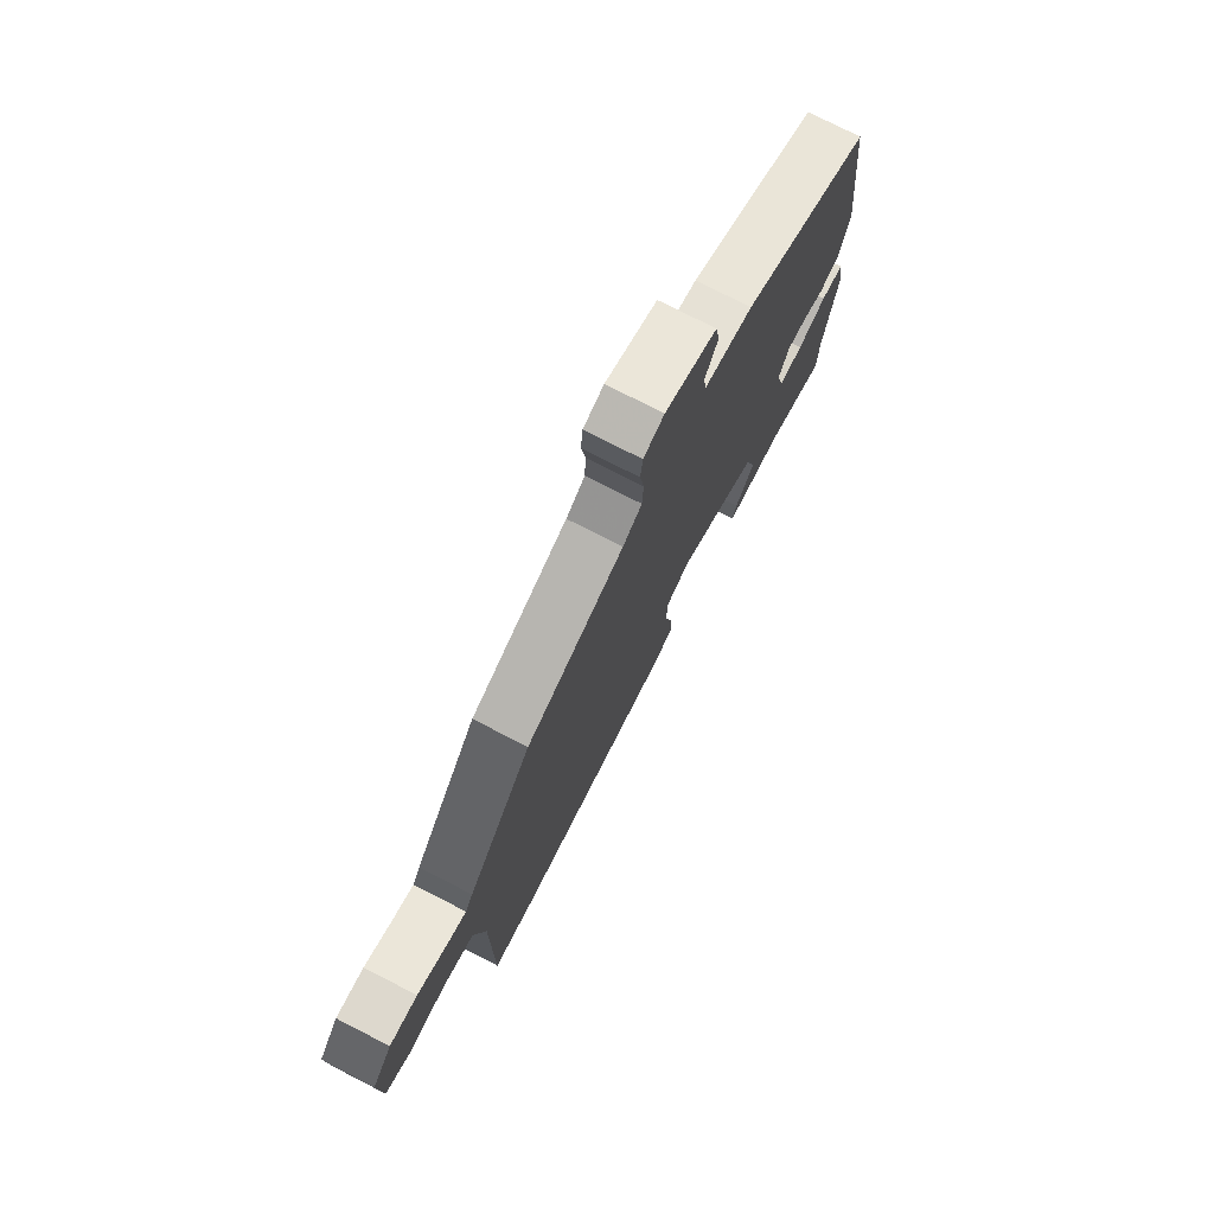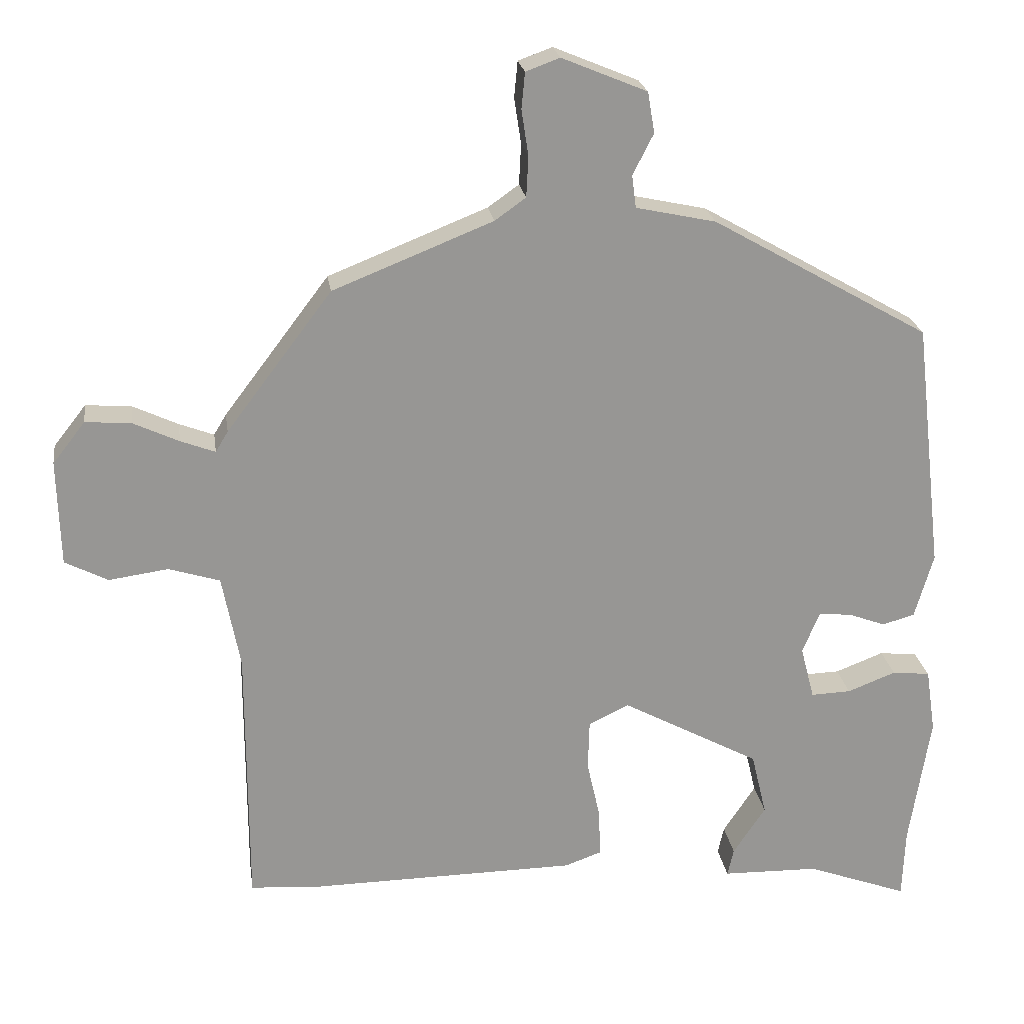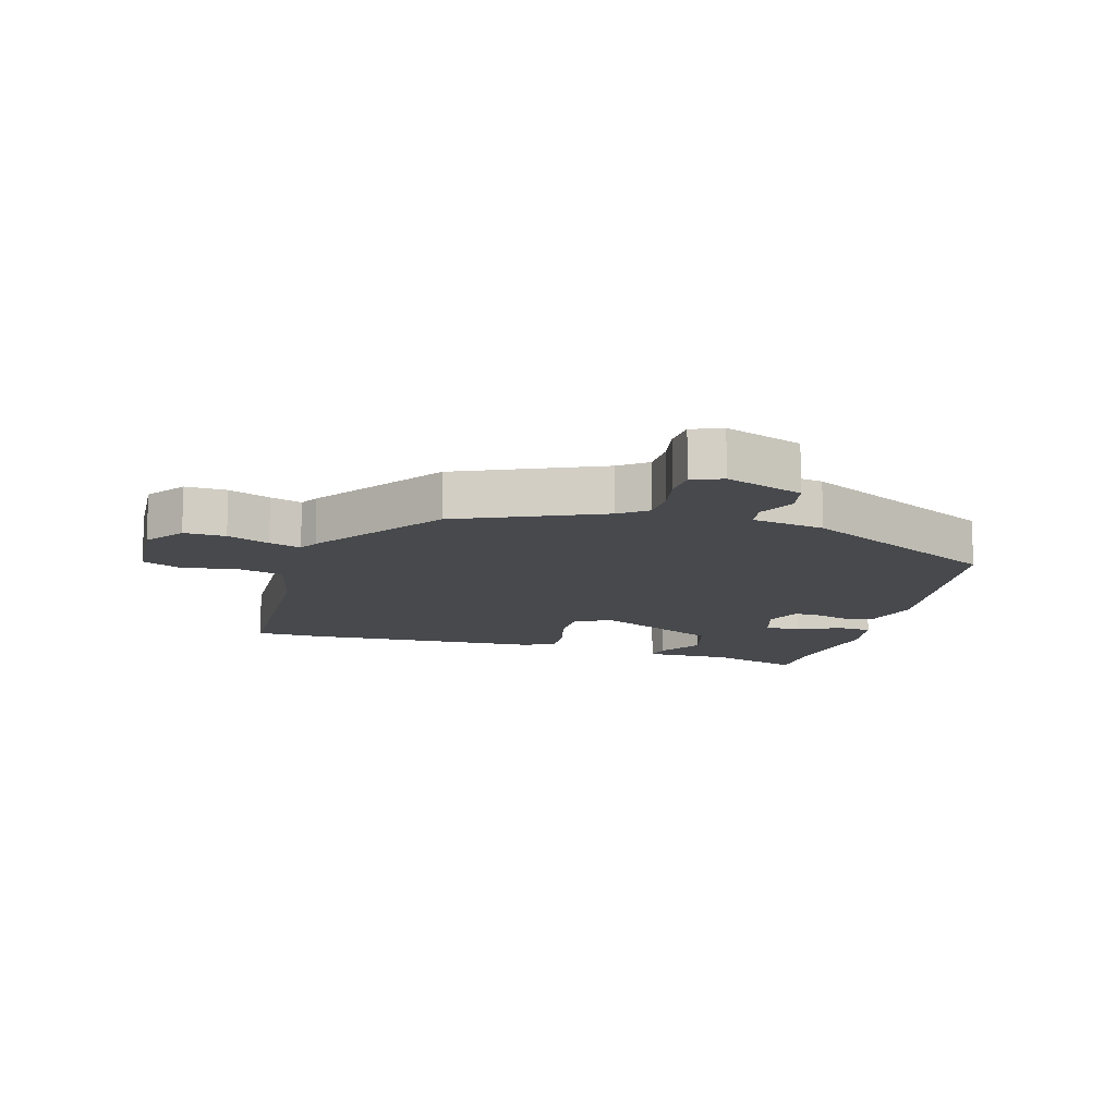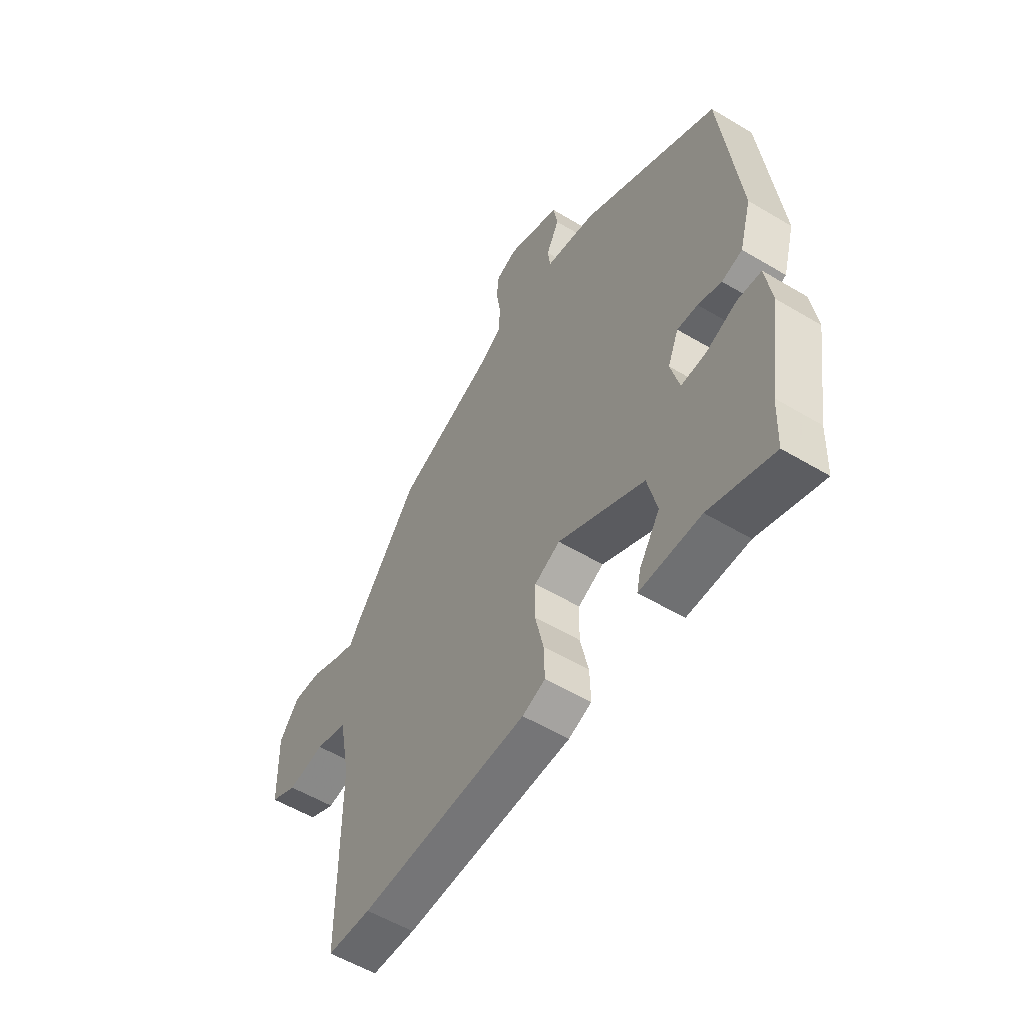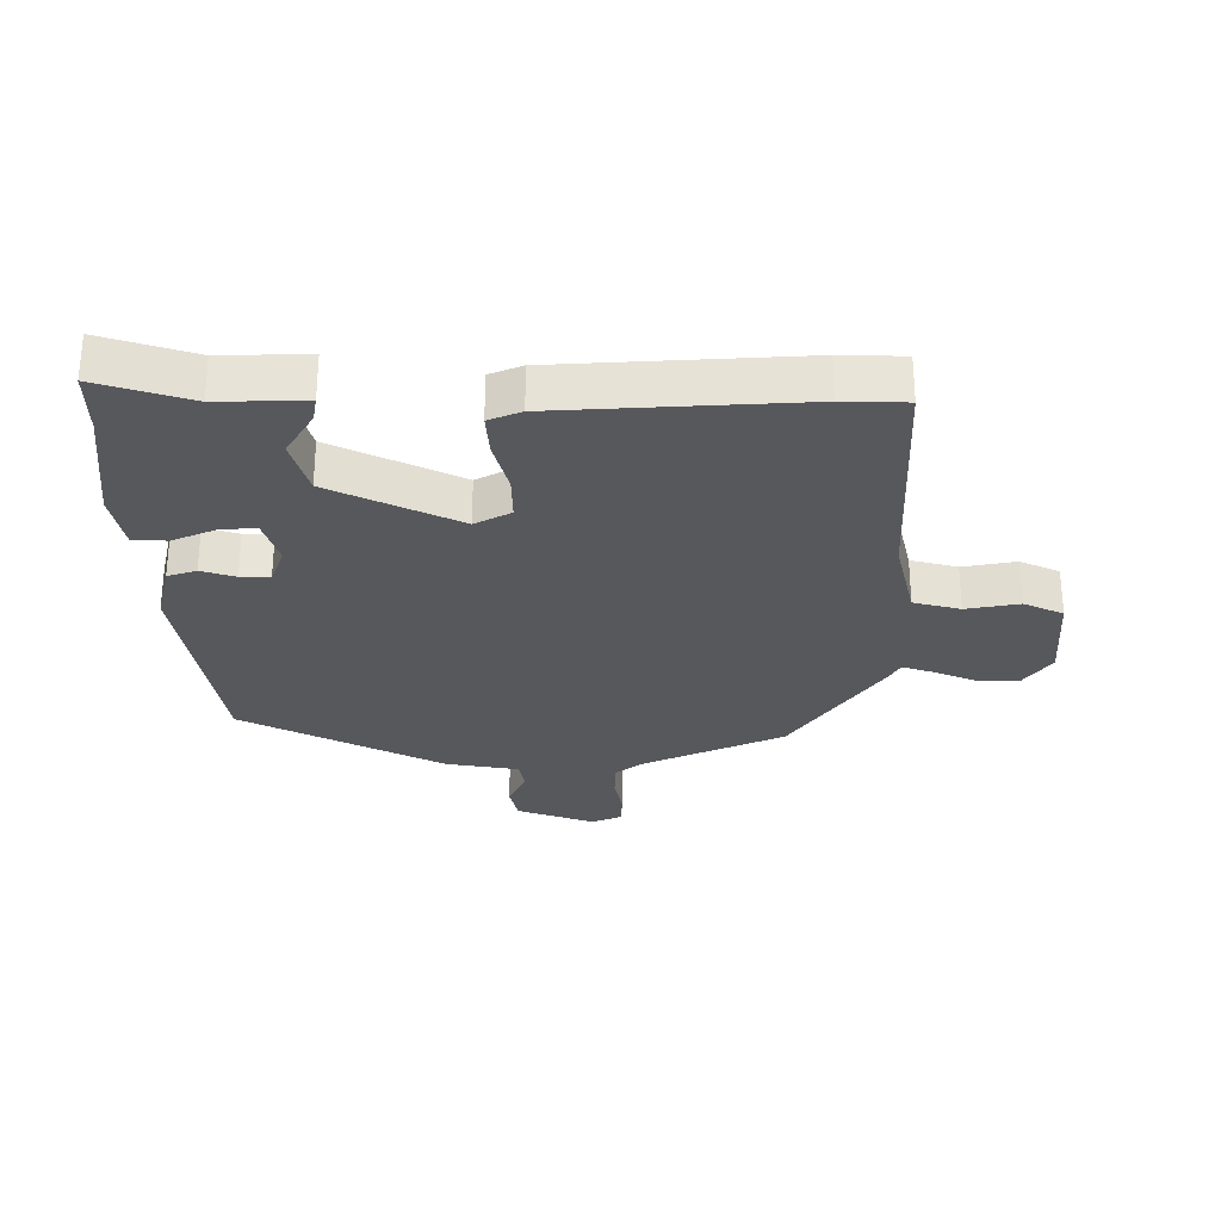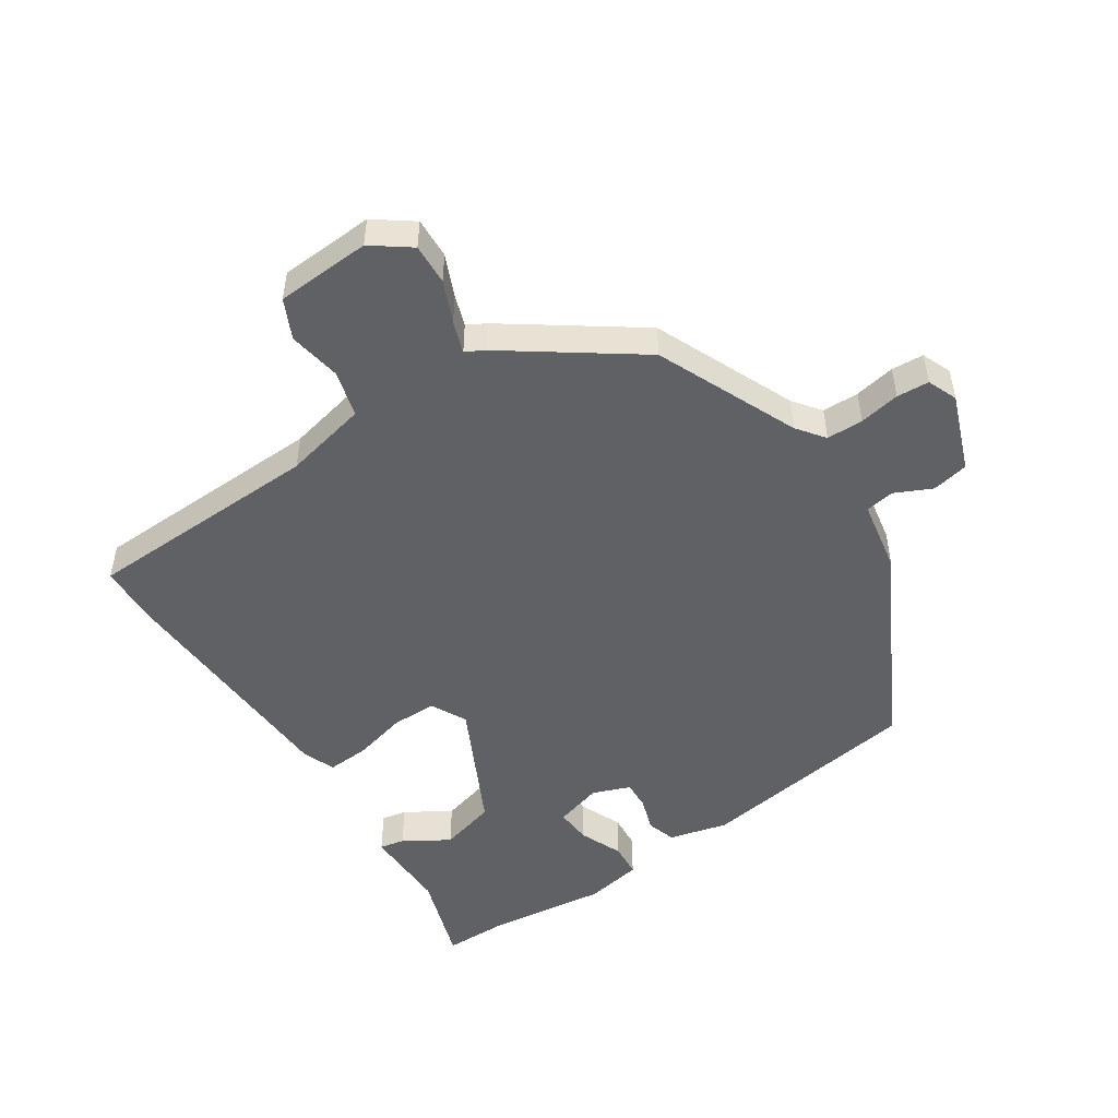
<metadata>
{"format":"obj","ext":"obj","renderer":"f3d","projection":"perspective","resolution":1024,"background":"white","views":[{"elev":76.4,"azim":-62.9,"up":"+Z"},{"elev":22.6,"azim":-8.2,"up":"+Z"},{"elev":-12.4,"azim":-13.9,"up":"+Y"},{"elev":-55.9,"azim":57.9,"up":"+Z"},{"elev":-28.7,"azim":-177.4,"up":"+Y"},{"elev":-49.8,"azim":-54.7,"up":"+Y"}]}
</metadata>
<code>
v 0.471 0.07 0.354
v 0.513 0.07 -0.008
v 0.486 0.07 -0.102
v 0.439 0.07 -0.115
v 0.385 0.07 -0.095
v 0.338 0.07 -0.091
v 0.313 0.07 -0.151
v 0.333 0.07 -0.228
v 0.391 0.07 -0.226
v 0.461 0.07 -0.199
v 0.516 0.07 -0.205
v 0.53 0.07 -0.298
v 0.5 0.07 -0.49
v 0.496 0.07 -0.593
v 0.349 0.07 -0.539
v 0.209 0.07 -0.536
v 0.218 0.07 -0.496
v 0.265 0.07 -0.425
v 0.243 0.07 -0.333
v 0.043 0.07 -0.225
v -0.016 0.07 -0.253
v -0.018 0.07 -0.326
v 0.001 0.07 -0.411
v 0.003 0.07 -0.48
v -0.05 0.07 -0.499
v -0.439 0.07 -0.504
v -0.54 0.07 -0.497
v -0.54 0.07 -0.113
v -0.566 0.07 0.023
v -0.64 0.07 0.046
v -0.726 0.07 0.034
v -0.788 0.07 0.066
v -0.792 0.07 0.219
v -0.745 0.07 0.279
v -0.679 0.07 0.274
v -0.613 0.07 0.243
v -0.563 0.07 0.224
v -0.545 0.07 0.254
v -0.392 0.07 0.456
v -0.161 0.07 0.548
v -0.116 0.07 0.58
v -0.113 0.07 0.639
v -0.123 0.07 0.705
v -0.118 0.07 0.757
v -0.069 0.07 0.775
v 0.054 0.07 0.724
v 0.064 0.07 0.665
v 0.034 0.07 0.606
v 0.04 0.07 0.559
v 0.156 0.07 0.534
v 0.471 0 0.354
v 0.513 0 -0.008
v 0.486 0 -0.102
v 0.439 0 -0.115
v 0.385 0 -0.095
v 0.338 0 -0.091
v 0.313 0 -0.151
v 0.333 0 -0.228
v 0.391 0 -0.226
v 0.461 0 -0.199
v 0.516 0 -0.205
v 0.53 0 -0.298
v 0.5 0 -0.49
v 0.496 0 -0.593
v 0.349 0 -0.539
v 0.209 0 -0.536
v 0.218 0 -0.496
v 0.265 0 -0.425
v 0.243 0 -0.333
v 0.043 0 -0.225
v -0.016 0 -0.253
v -0.018 0 -0.326
v 0.001 0 -0.411
v 0.003 0 -0.48
v -0.05 0 -0.499
v -0.439 0 -0.504
v -0.54 0 -0.497
v -0.54 0 -0.113
v -0.566 0 0.023
v -0.64 0 0.046
v -0.726 0 0.034
v -0.788 0 0.066
v -0.792 0 0.219
v -0.745 0 0.279
v -0.679 0 0.274
v -0.613 0 0.243
v -0.563 0 0.224
v -0.545 0 0.254
v -0.392 0 0.456
v -0.161 0 0.548
v -0.116 0 0.58
v -0.113 0 0.639
v -0.123 0 0.705
v -0.118 0 0.757
v -0.069 0 0.775
v 0.054 0 0.724
v 0.064 0 0.665
v 0.034 0 0.606
v 0.04 0 0.559
v 0.156 0 0.534
f 3 4 5
f 2 3 5
f 1 2 5
f 50 1 5
f 49 50 5
f 46 47 48
f 45 46 48
f 44 45 48
f 43 44 48
f 42 43 48
f 41 42 48 49
f 49 5 6
f 41 49 6
f 40 41 6
f 40 6 7
f 39 40 7
f 38 39 7
f 37 38 7
f 34 35 36
f 33 34 36
f 32 33 36
f 31 32 36
f 30 31 36
f 37 7 8
f 36 37 8
f 30 36 8
f 29 30 8
f 26 27 28
f 25 26 28
f 24 25 28
f 23 24 28
f 22 23 28
f 21 22 28 29
f 20 21 29
f 15 16 17 18
f 15 18 19
f 14 15 19
f 13 14 19
f 12 13 19
f 11 12 19
f 10 11 19
f 9 10 19
f 8 9 19
f 20 29 8
f 8 19 20
f 55 54 53
f 55 53 52
f 55 52 51
f 55 51 100
f 55 100 99
f 98 97 96
f 98 96 95
f 98 95 94
f 98 94 93
f 98 93 92
f 99 98 92 91
f 56 55 99
f 56 99 91
f 56 91 90
f 57 56 90
f 57 90 89
f 57 89 88
f 57 88 87
f 86 85 84
f 86 84 83
f 86 83 82
f 86 82 81
f 86 81 80
f 58 57 87
f 58 87 86
f 58 86 80
f 58 80 79
f 78 77 76
f 78 76 75
f 78 75 74
f 78 74 73
f 78 73 72
f 79 78 72 71
f 79 71 70
f 68 67 66 65
f 69 68 65
f 69 65 64
f 69 64 63
f 69 63 62
f 69 62 61
f 69 61 60
f 69 60 59
f 69 59 58
f 58 79 70
f 70 69 58
f 1 51 52 2
f 2 52 53 3
f 3 53 54 4
f 4 54 55 5
f 5 55 56 6
f 6 56 57 7
f 7 57 58 8
f 8 58 59 9
f 9 59 60 10
f 10 60 61 11
f 11 61 62 12
f 12 62 63 13
f 13 63 64 14
f 14 64 65 15
f 15 65 66 16
f 16 66 67 17
f 17 67 68 18
f 18 68 69 19
f 19 69 70 20
f 20 70 71 21
f 21 71 72 22
f 22 72 73 23
f 23 73 74 24
f 24 74 75 25
f 25 75 76 26
f 26 76 77 27
f 27 77 78 28
f 28 78 79 29
f 29 79 80 30
f 30 80 81 31
f 31 81 82 32
f 32 82 83 33
f 33 83 84 34
f 34 84 85 35
f 35 85 86 36
f 36 86 87 37
f 37 87 88 38
f 38 88 89 39
f 39 89 90 40
f 40 90 91 41
f 41 91 92 42
f 42 92 93 43
f 43 93 94 44
f 44 94 95 45
f 45 95 96 46
f 46 96 97 47
f 47 97 98 48
f 48 98 99 49
f 49 99 100 50
f 50 100 51 1

</code>
